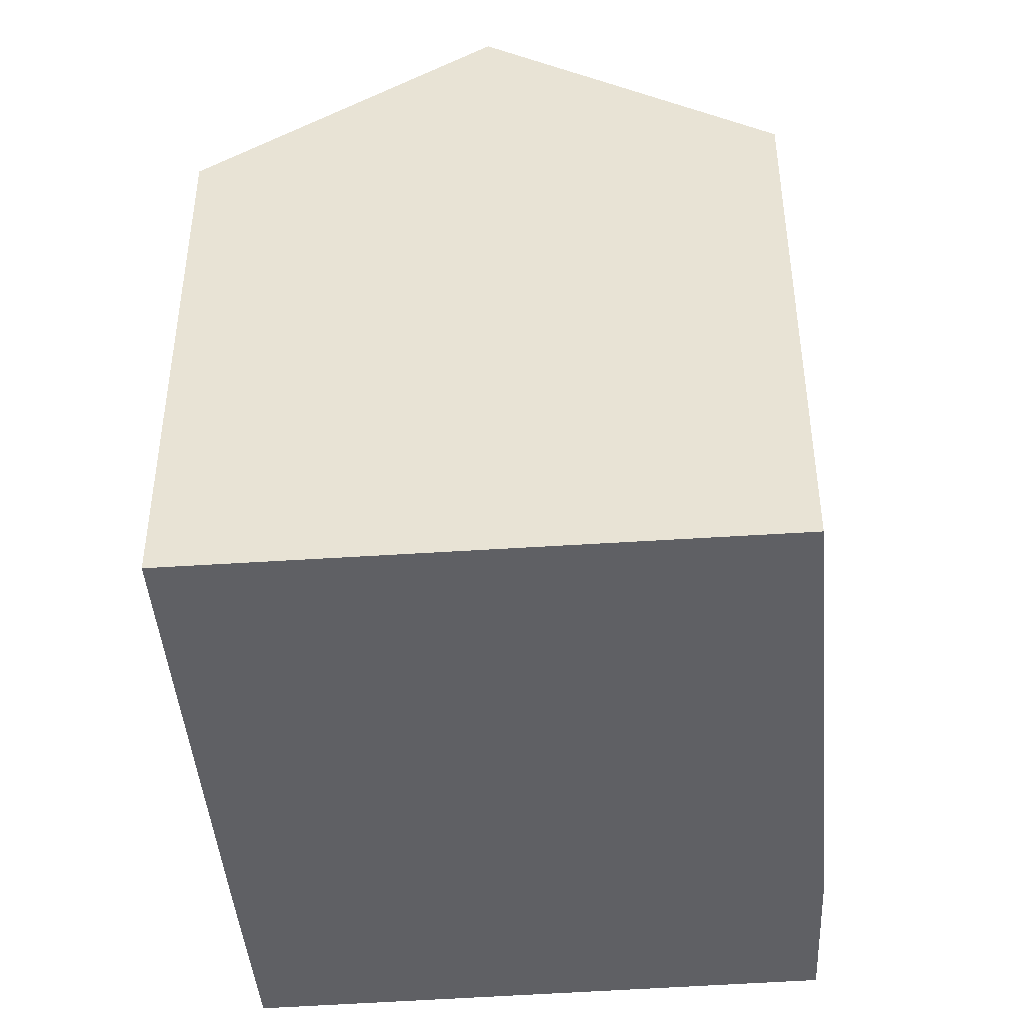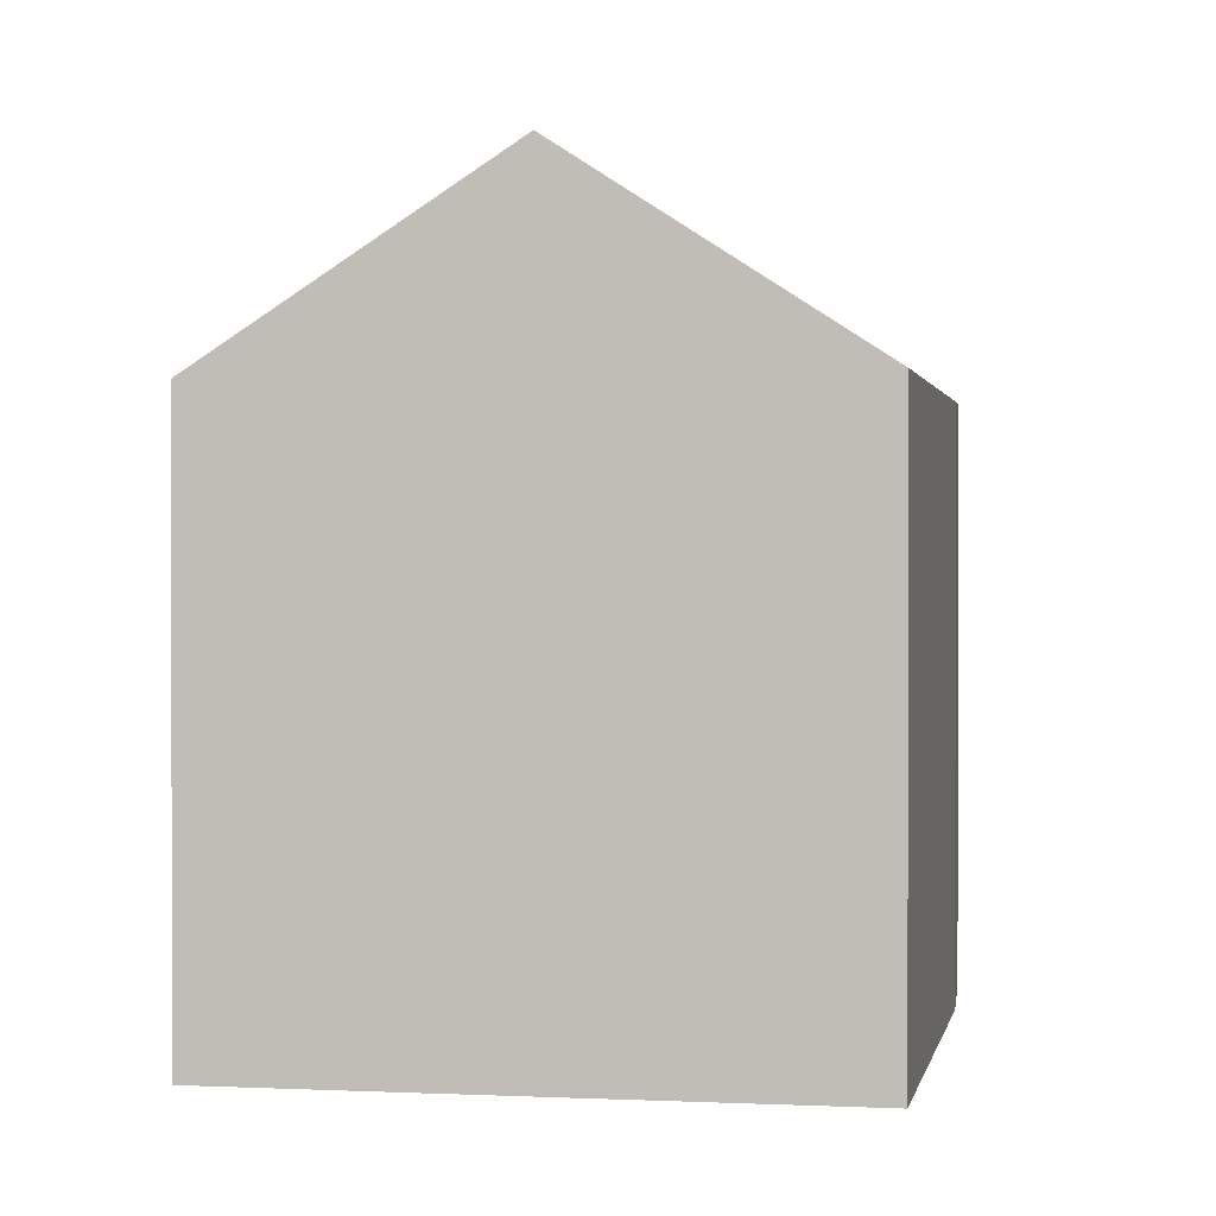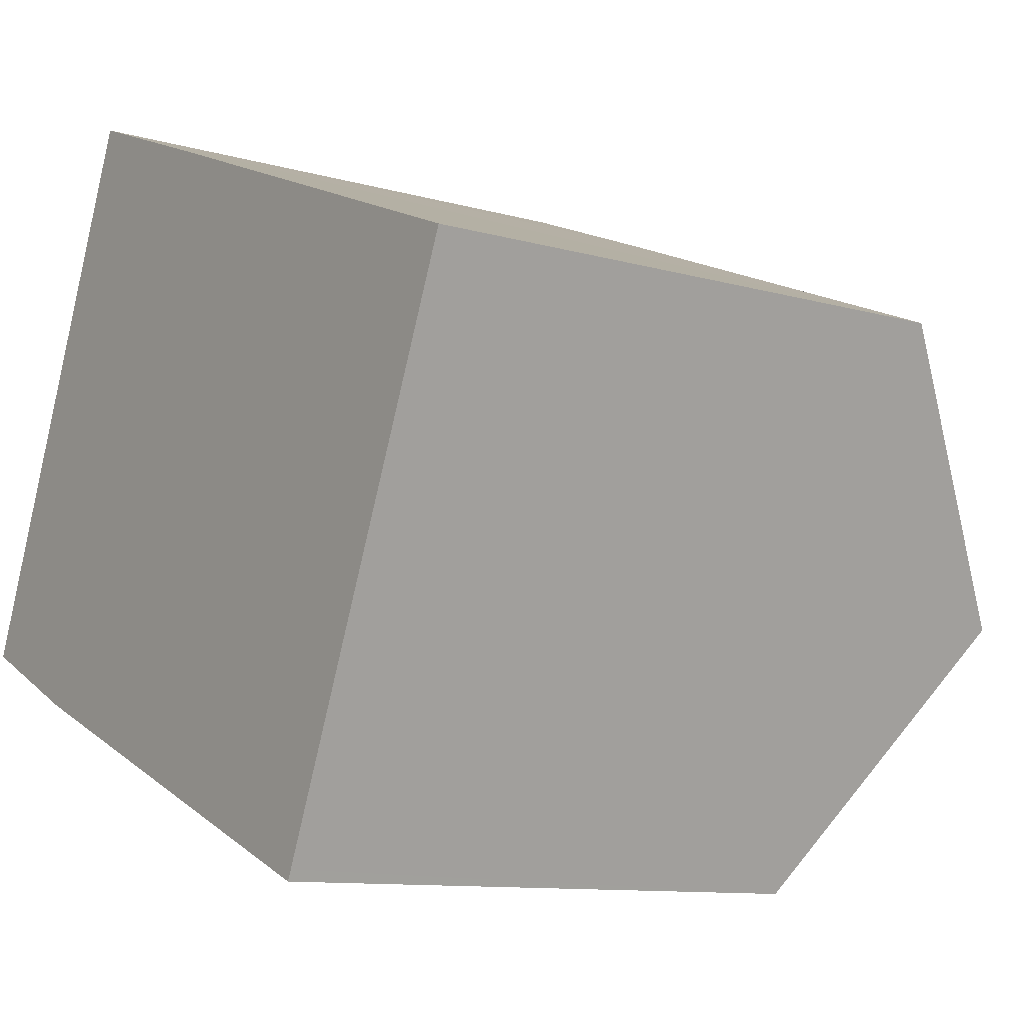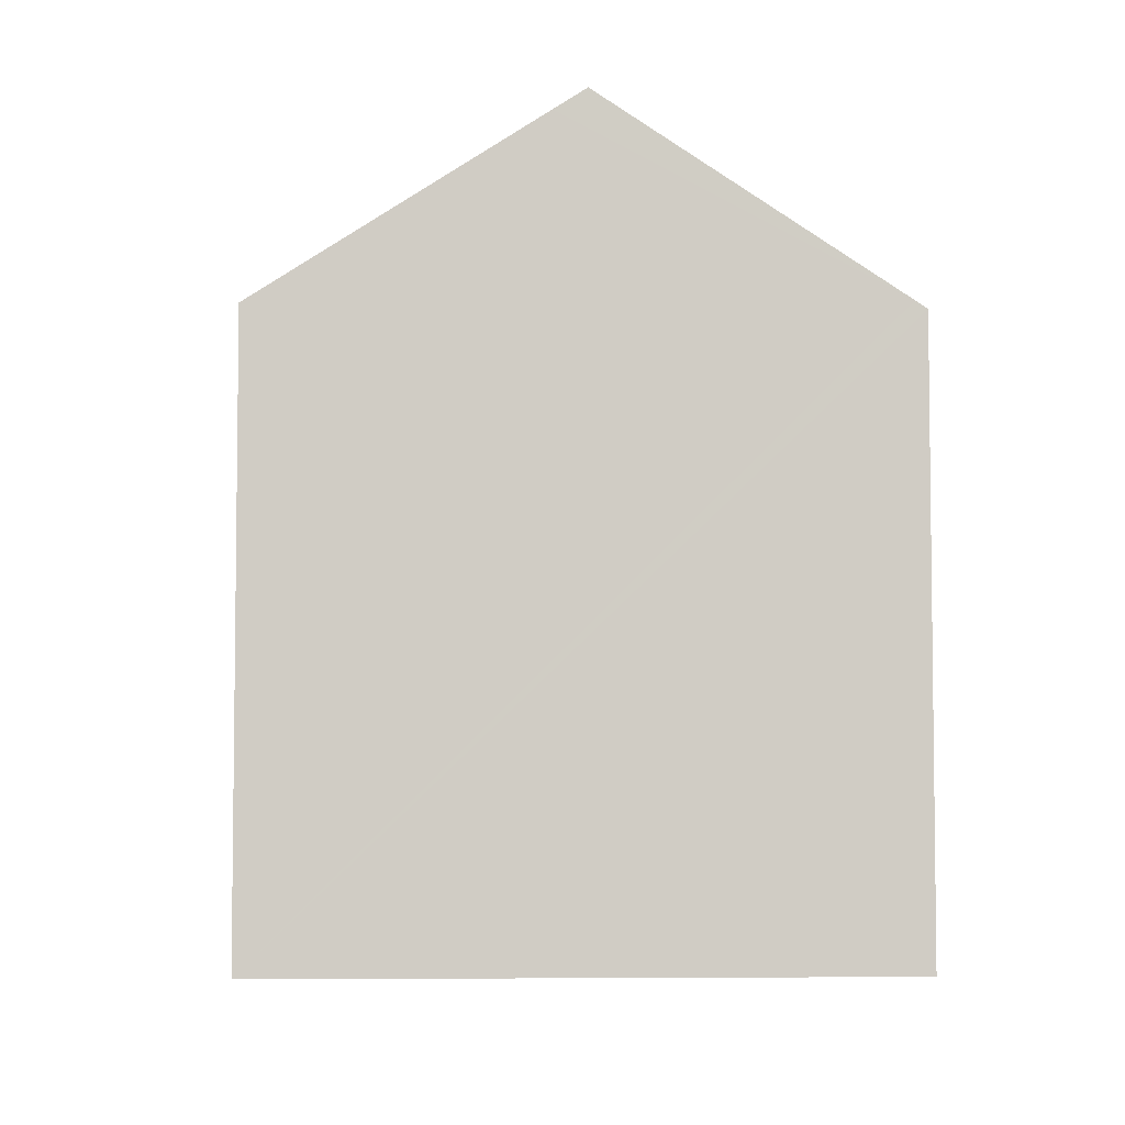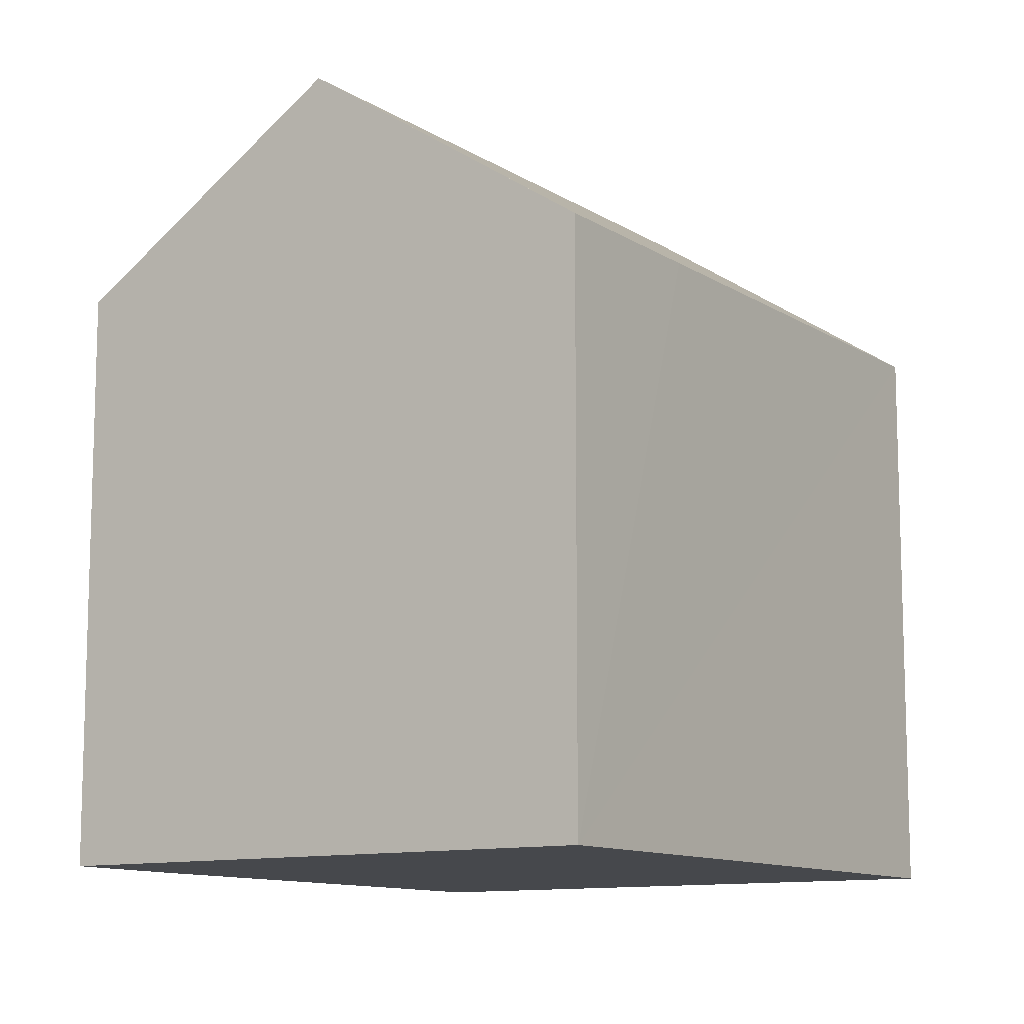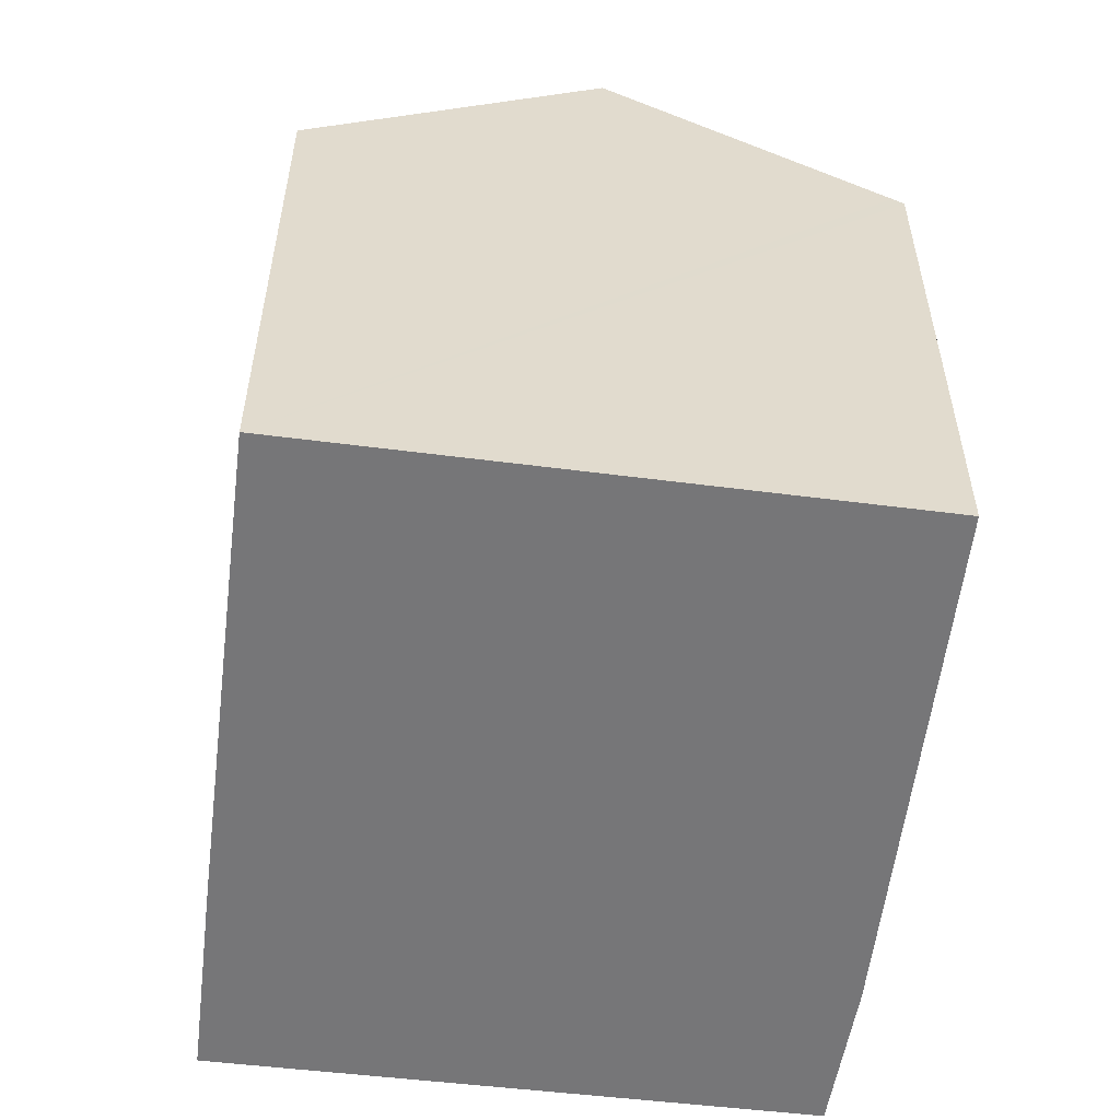
<metadata>
{"format":"obj","ext":"obj","renderer":"f3d","projection":"perspective","resolution":1024,"background":"white","views":[{"elev":-45.3,"azim":117.4,"up":"+Y"},{"elev":0.9,"azim":123.1,"up":"+Y"},{"elev":-10.4,"azim":54.2,"up":"+Z"},{"elev":-5.4,"azim":109.1,"up":"+Y"},{"elev":-11.2,"azim":-33.9,"up":"+Y"},{"elev":-56.9,"azim":105.4,"up":"+Y"}]}
</metadata>
<code>
v  16.67 16.73 0.855
v  14.33 12.84 8.335
v  19.02 12.84 6.397
v  16.4 17.18 0.214
v  2.441 17.18 5.947
v  12.88 12.83 8.932
v  8.904 12.83 10.57
v  5.004 12.84 12.15
v  4.992 12.84 12.16
v  4.615 13.48 11.24
v  3.078 12.9 -1.467
v  13.91 13.06 -5.661
v  13.81 12.89 -5.9
v  0 13.03 7.976e-16
v  0.077 13.16 0.188
v  3.078 8.983e-17 -1.467
v  13.81 3.613e-16 -5.9
v  0 0 0
v  4.992 -7.445e-16 12.16
v  0.077 -1.151e-17 0.188
v  2.441 -3.641e-16 5.947
v  4.615 -6.886e-16 11.24
v  5.004 -7.442e-16 12.15
v  19.02 -3.917e-16 6.397
v  12.88 -5.469e-16 8.932
v  8.904 -6.475e-16 10.57
v  14.33 -5.104e-16 8.335
v  13.91 3.466e-16 -5.661
v  16.4 -1.31e-17 0.214
v  16.67 -5.235e-17 0.855
g defaultobject
f 1 2 3
f 2 1 4
f 2 4 5
f 2 5 6
f 6 5 7
f 7 5 8
f 8 5 9
f 9 5 10
f 11 12 13
f 12 11 14
f 12 14 15
f 12 15 4
f 4 15 5
f 13 16 11
f 16 13 17
f 18 11 16
f 18 14 11
f 15 10 5
f 10 15 14
f 10 14 18
f 10 18 9
f 9 18 19
f 19 18 20
f 19 20 21
f 19 21 22
f 19 8 9
f 8 19 23
f 23 7 8
f 7 23 6
f 6 23 2
f 2 23 3
f 3 23 24
f 24 23 25
f 25 23 26
f 24 25 27
f 1 12 4
f 12 1 3
f 12 3 24
f 12 24 13
f 13 24 28
f 13 28 17
f 28 24 29
f 29 24 30
f 27 30 24
f 30 27 29
f 29 27 28
f 28 27 17
f 17 27 16
f 16 27 25
f 16 25 26
f 16 26 23
f 16 23 18
f 18 23 19
f 18 19 21
f 21 19 22
f 18 21 20

</code>
